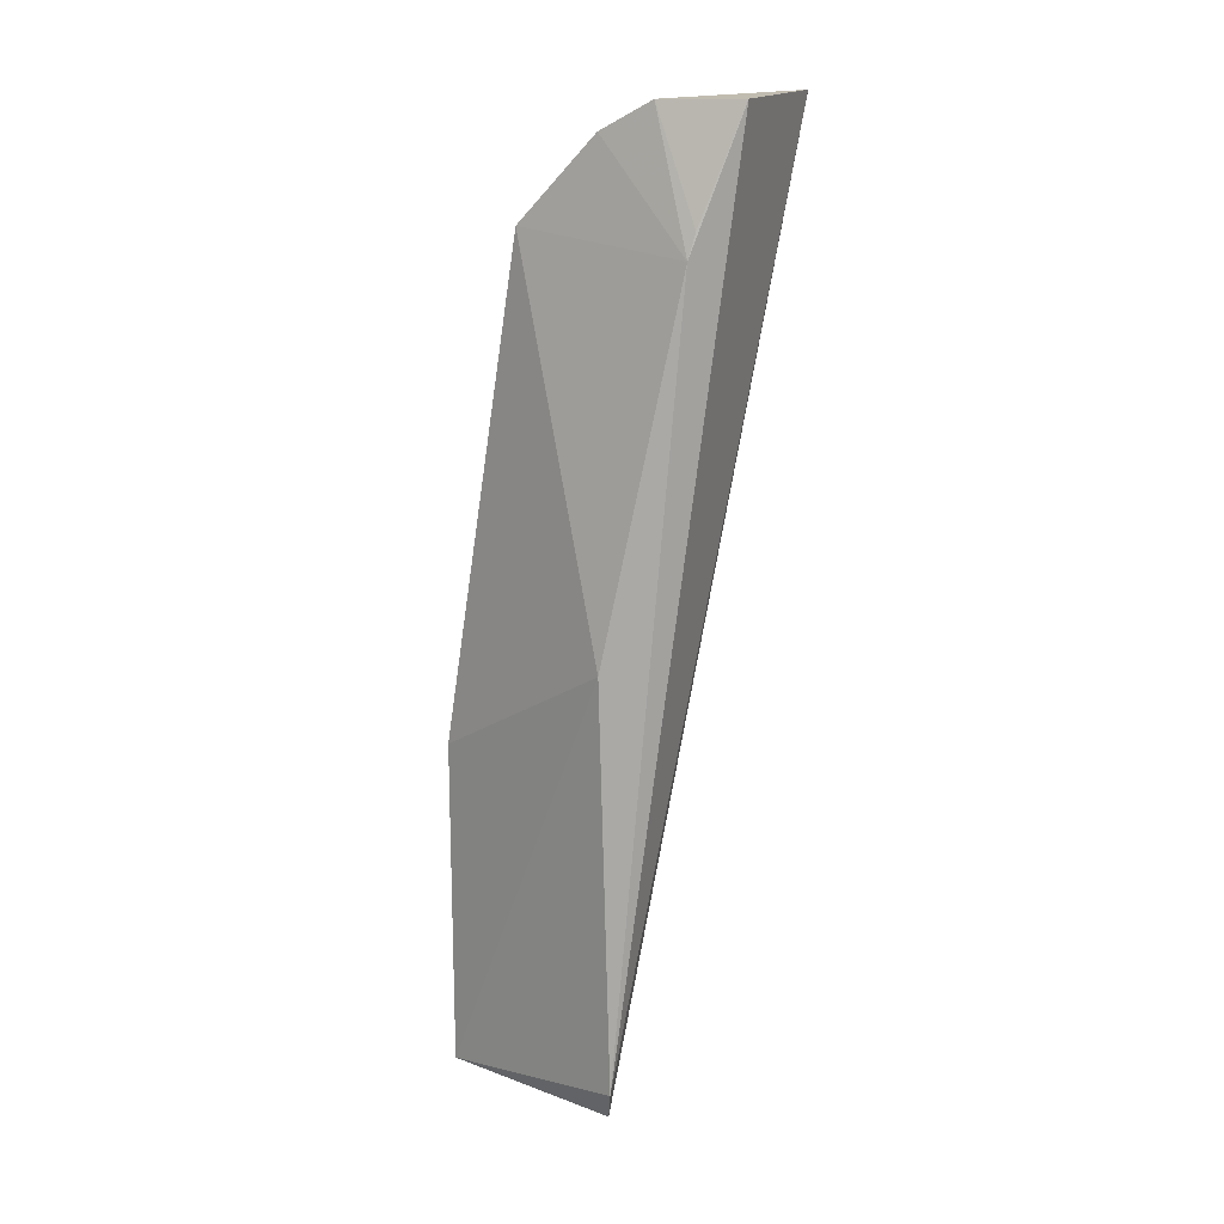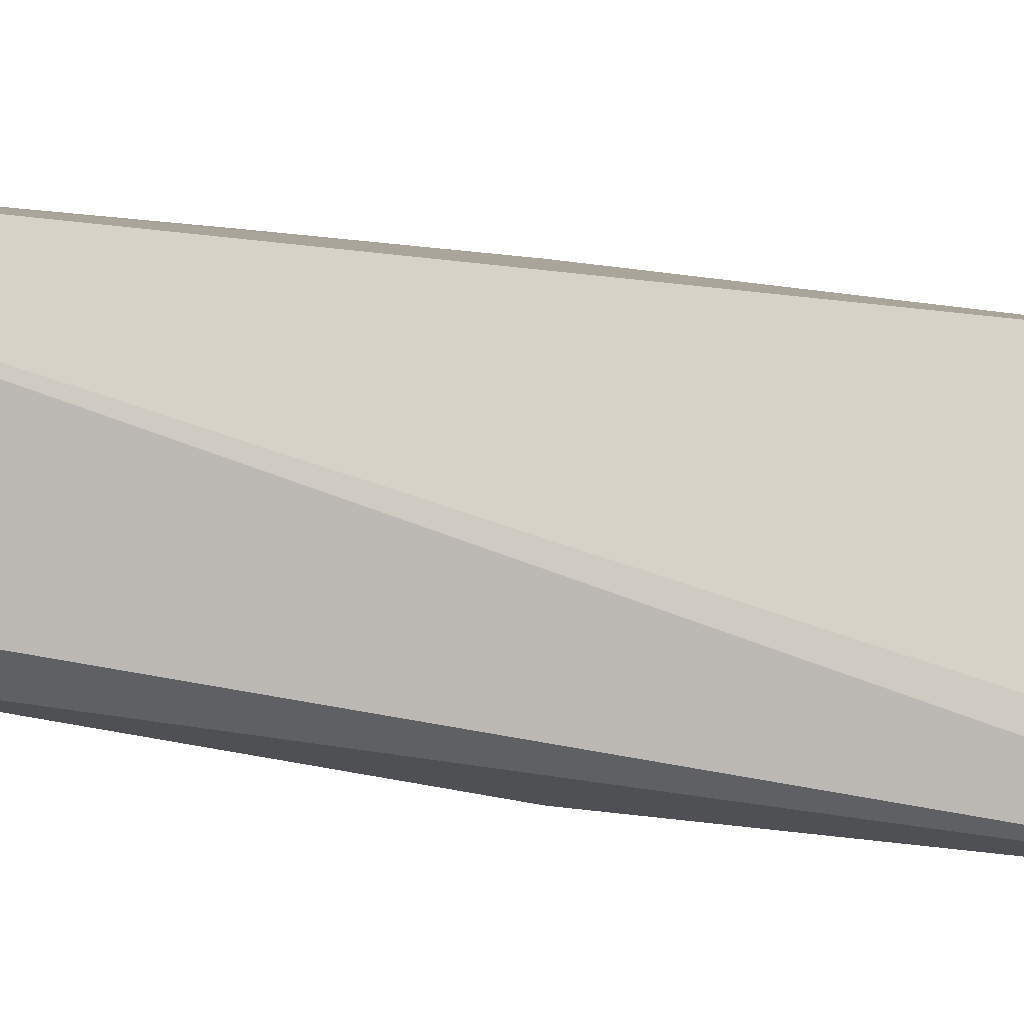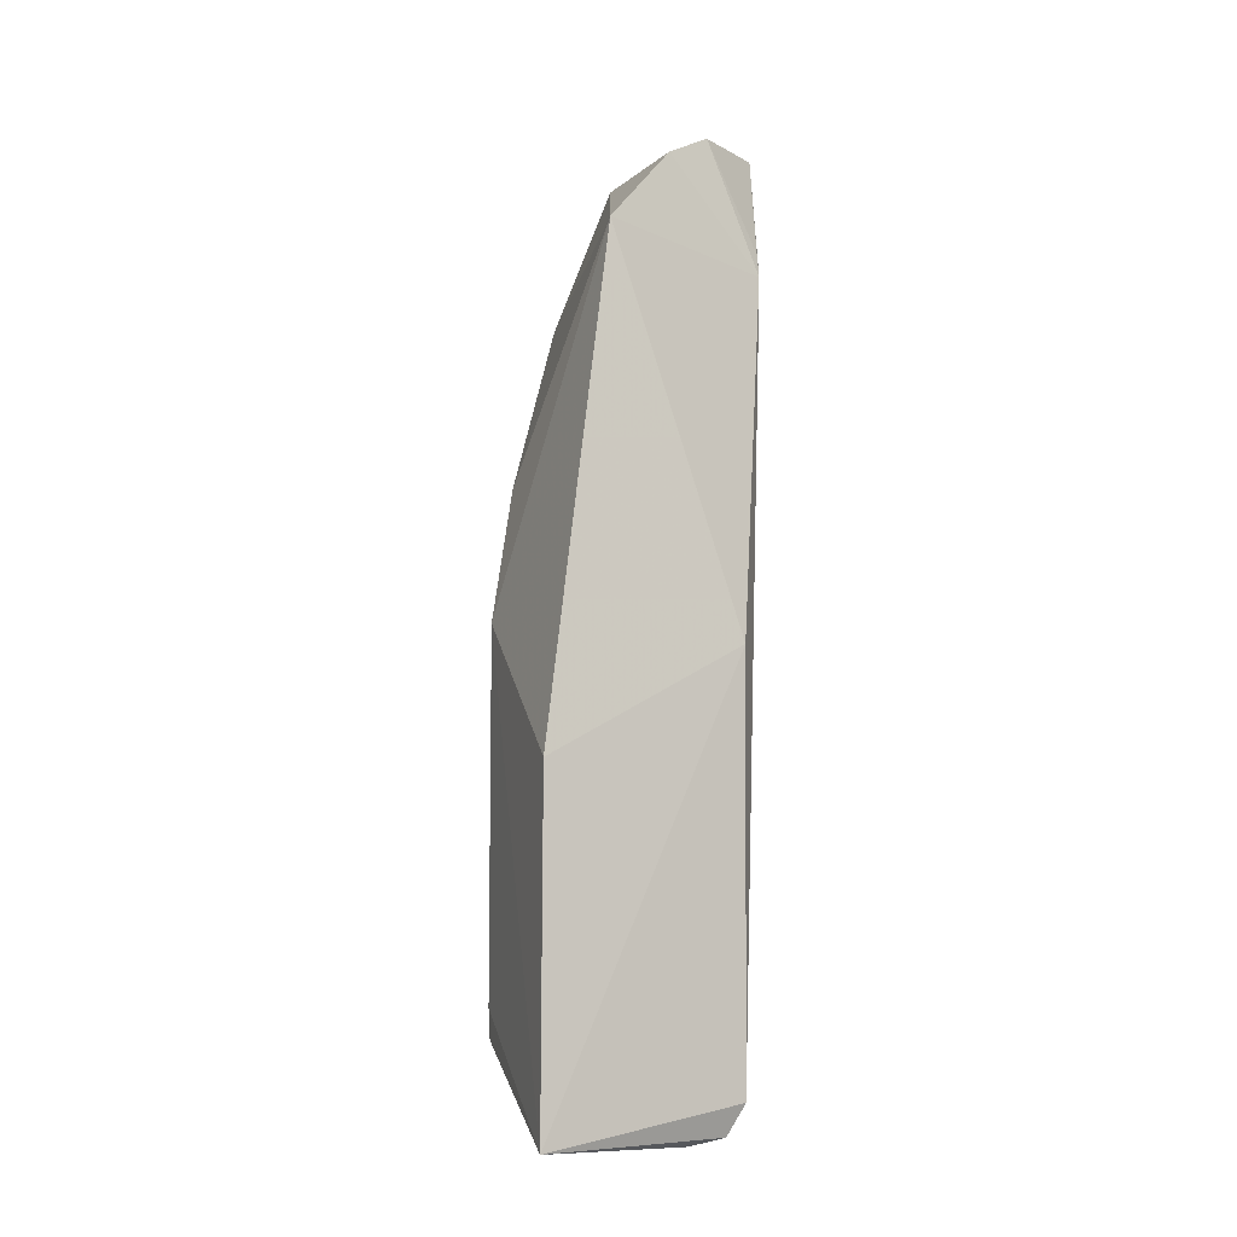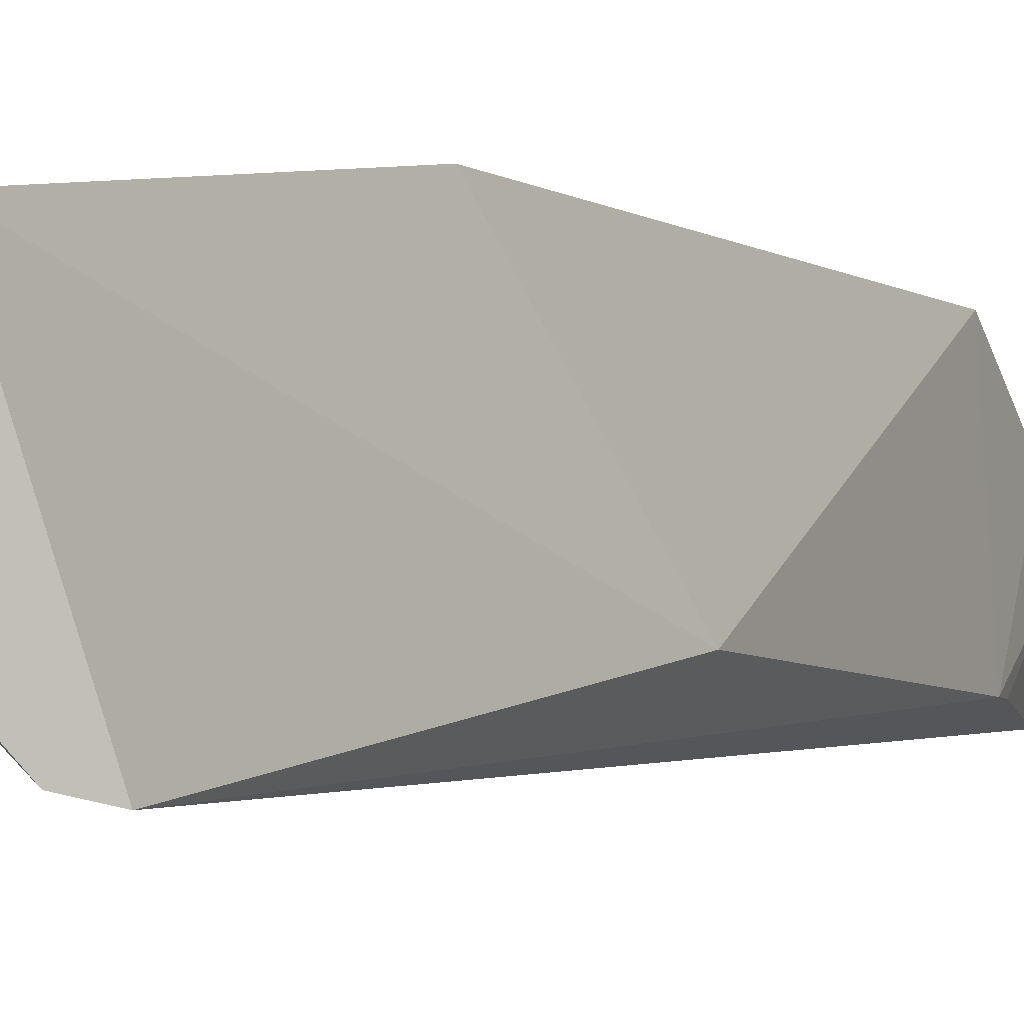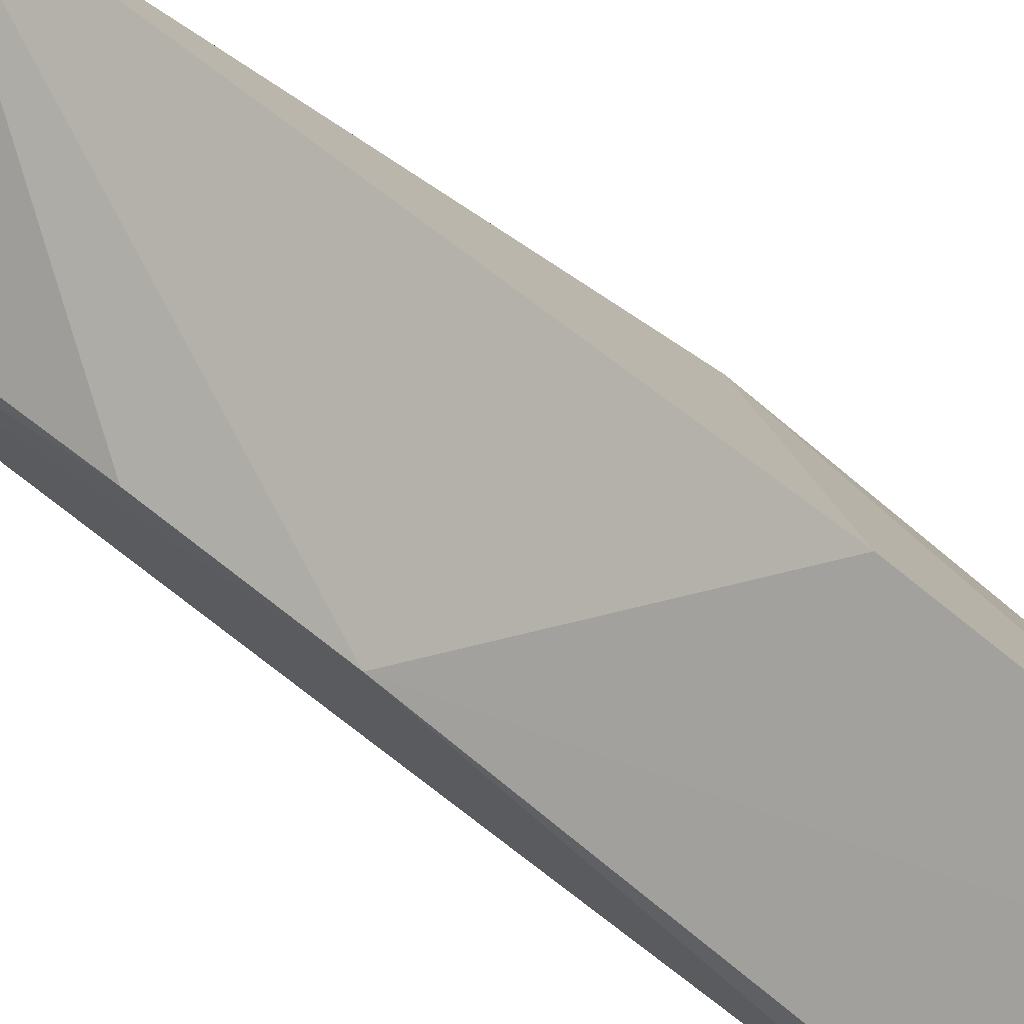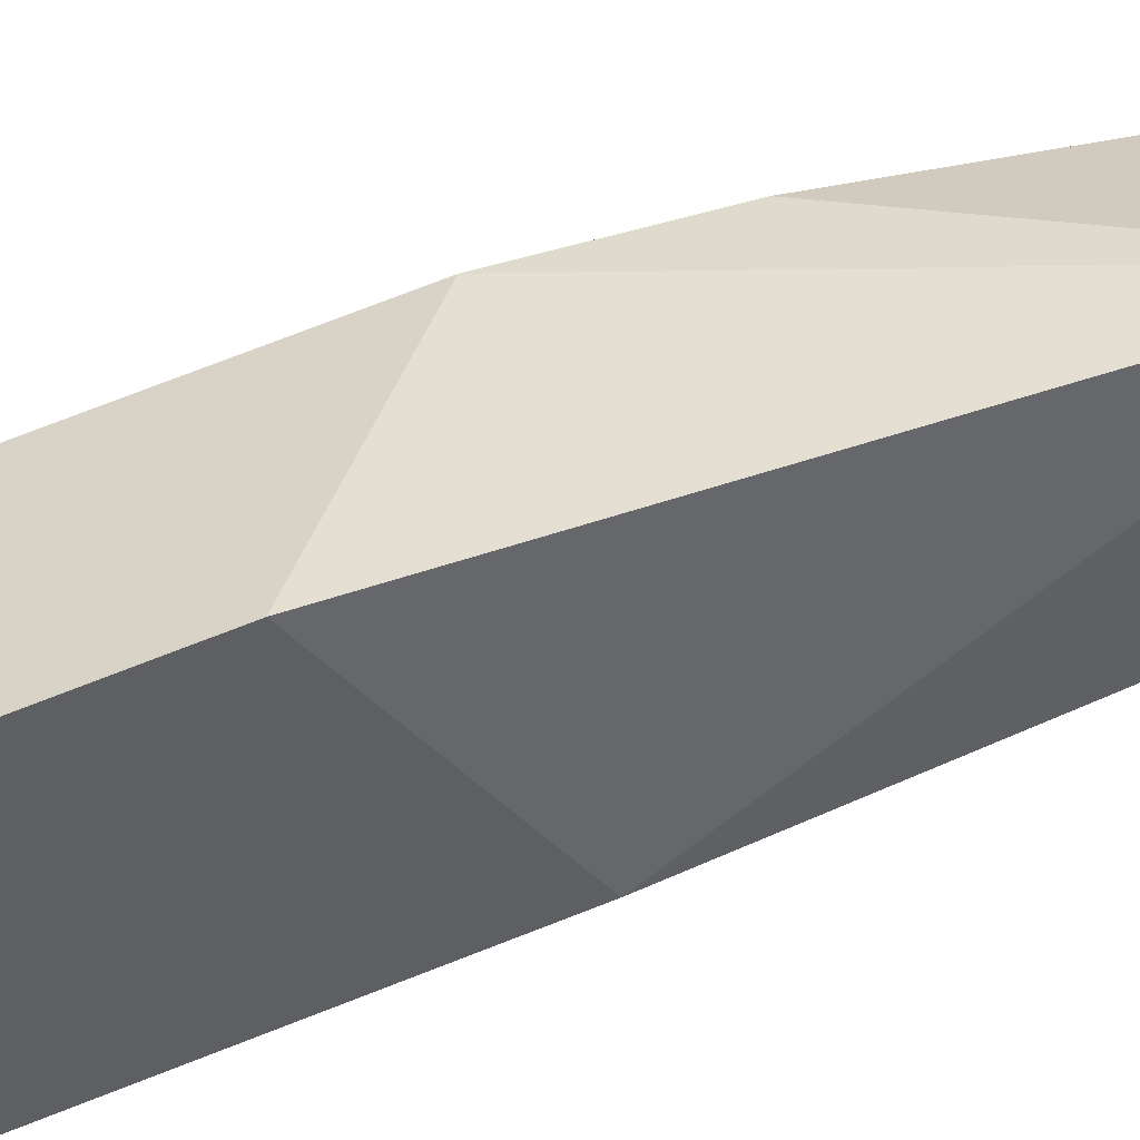
<metadata>
{"format":"obj","ext":"obj","renderer":"f3d","projection":"perspective","resolution":1024,"background":"white","views":[{"elev":14.2,"azim":-61.2,"up":"+Z"},{"elev":-78.8,"azim":82.7,"up":"+Y"},{"elev":-7.4,"azim":-137.1,"up":"+Z"},{"elev":5.9,"azim":-150.4,"up":"+Y"},{"elev":79.1,"azim":128.7,"up":"+Y"},{"elev":60.4,"azim":-113.8,"up":"+Y"}]}
</metadata>
<code>
v -0.4176 1.44 0.8146
v -0.418 1.44 0.8133
v -0.4231 1.442 0.7892
v -0.422 1.448 0.7892
v -0.4221 1.445 0.8114
v -0.4178 1.444 0.7921
v -0.4237 1.442 0.801
v -0.4225 1.443 0.789
v -0.418 1.445 0.8017
v -0.4221 1.448 0.7981
v -0.4235 1.442 0.79
v -0.4217 1.439 0.8144
v -0.418 1.445 0.7914
v -0.418 1.443 0.8097
v -0.4221 1.442 0.8144
v -0.4228 1.44 0.8108
v -0.418 1.445 0.7922
v -0.418 1.445 0.8052
v -0.418 1.441 0.8141
v -0.4226 1.44 0.8115
v -0.4221 1.443 0.8137
v -0.4221 1.445 0.8114
f 6 1 3
f 8 6 3
f 8 3 4
f 9 1 6
f 10 7 5
f 10 4 7
f 10 9 4
f 10 5 9
f 11 7 4
f 11 4 3
f 11 3 1
f 12 11 1
f 13 8 4
f 13 6 8
f 15 12 1
f 16 7 11
f 16 11 12
f 17 9 6
f 17 6 13
f 17 13 4
f 17 4 9
f 18 9 5
f 18 5 14
f 18 14 1
f 18 1 9
f 19 1 14
f 19 15 1
f 20 16 12
f 20 12 15
f 20 15 16
f 21 16 15
f 21 15 19
f 22 21 19
f 22 16 21
f 22 5 7
f 22 7 16
f 22 19 14
f 22 14 5

</code>
